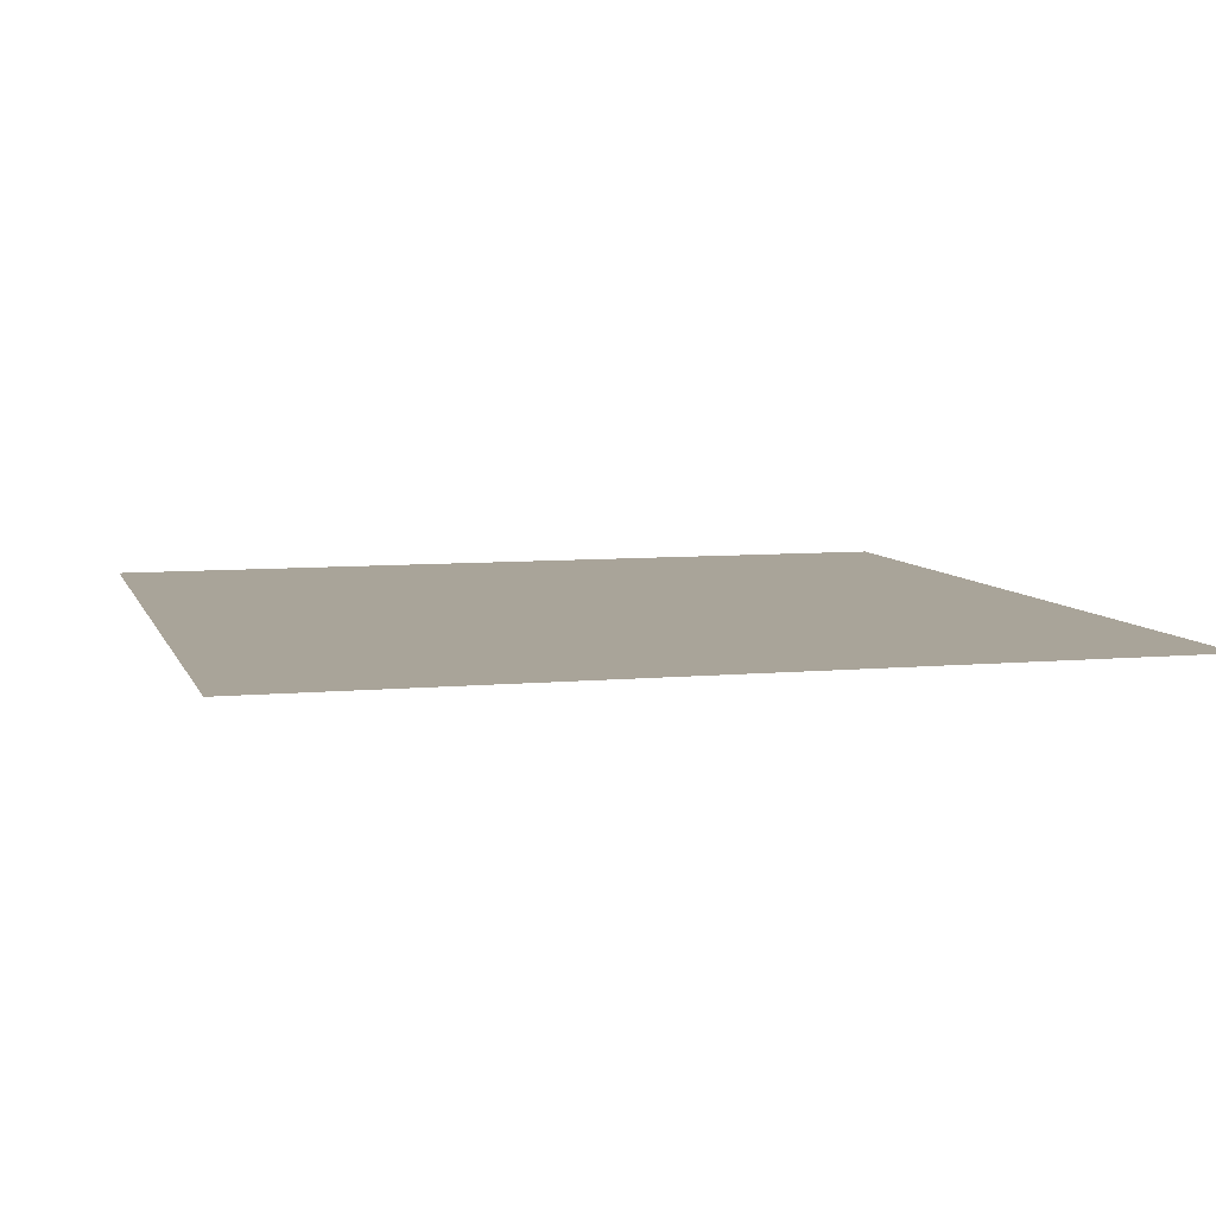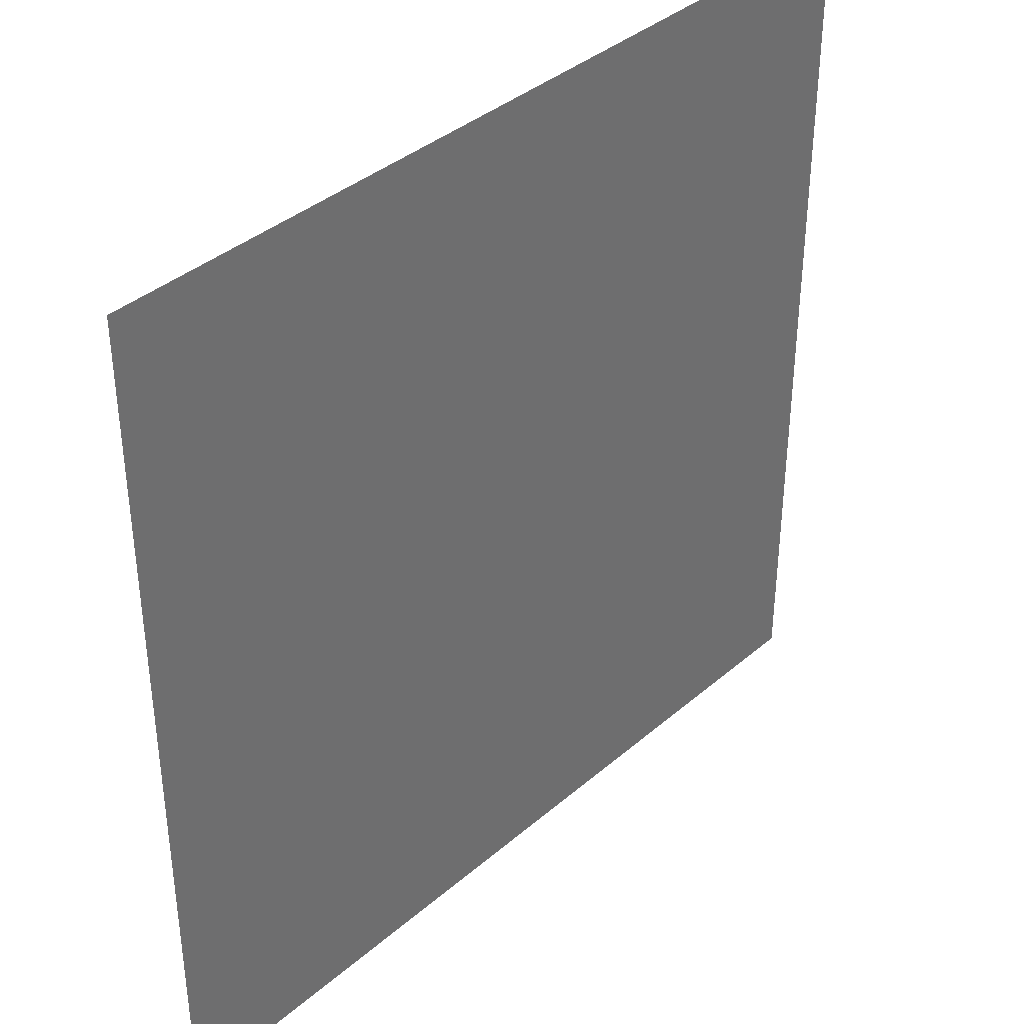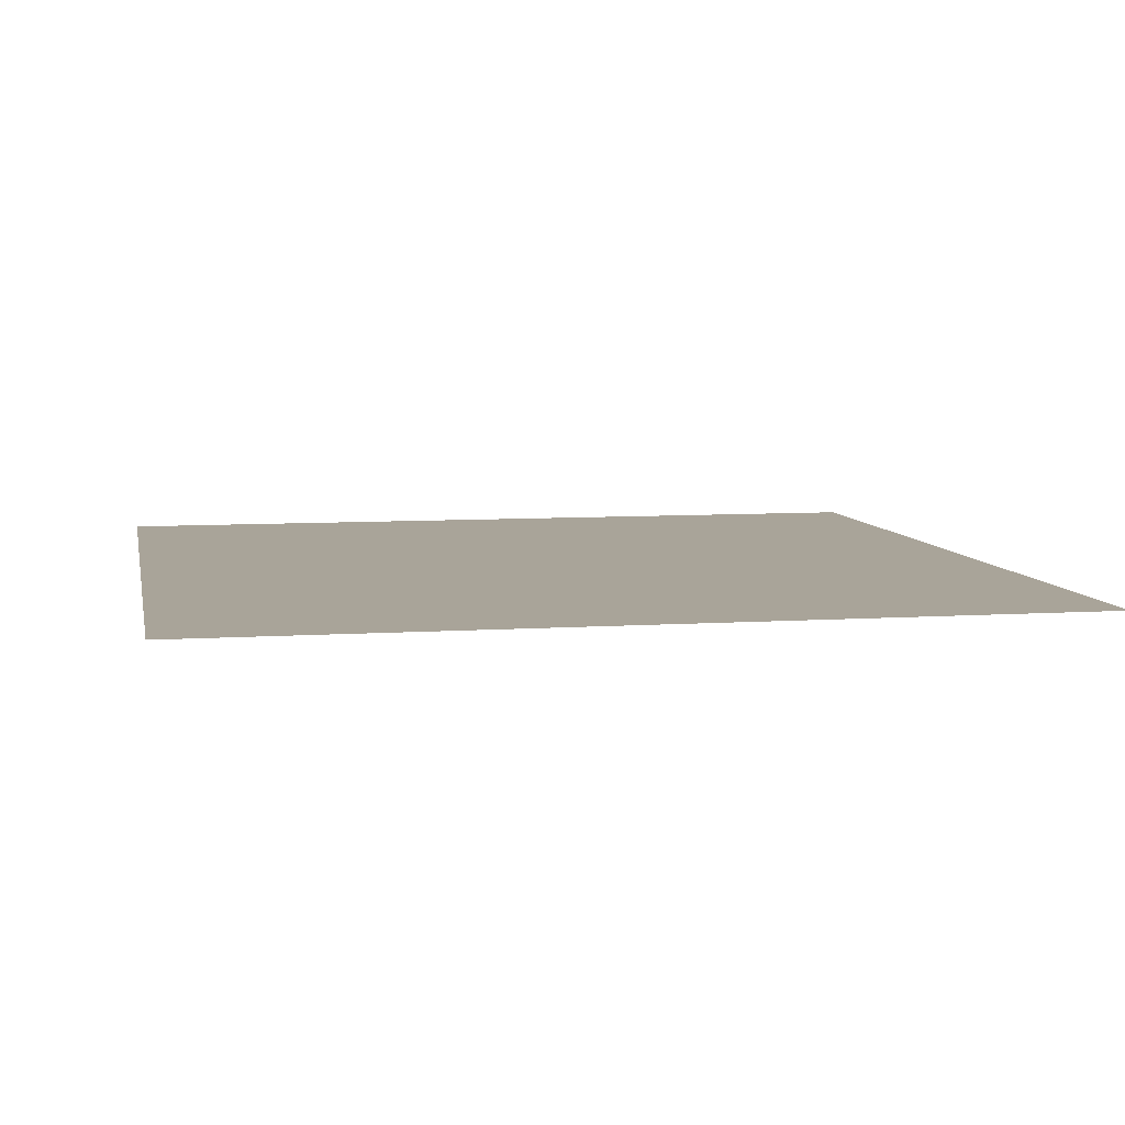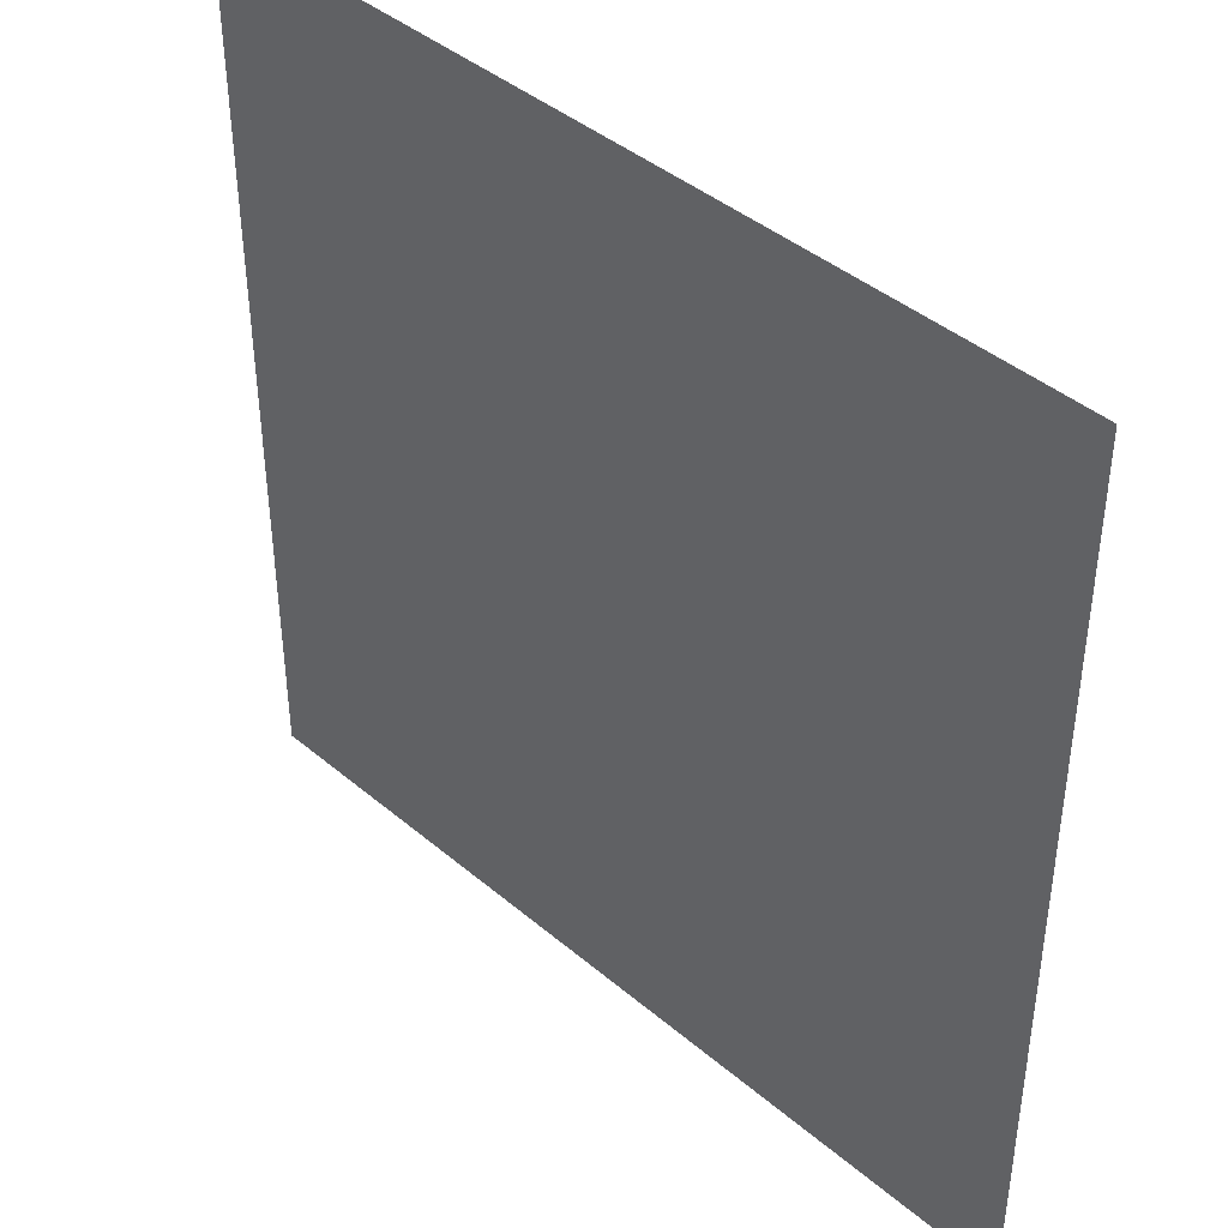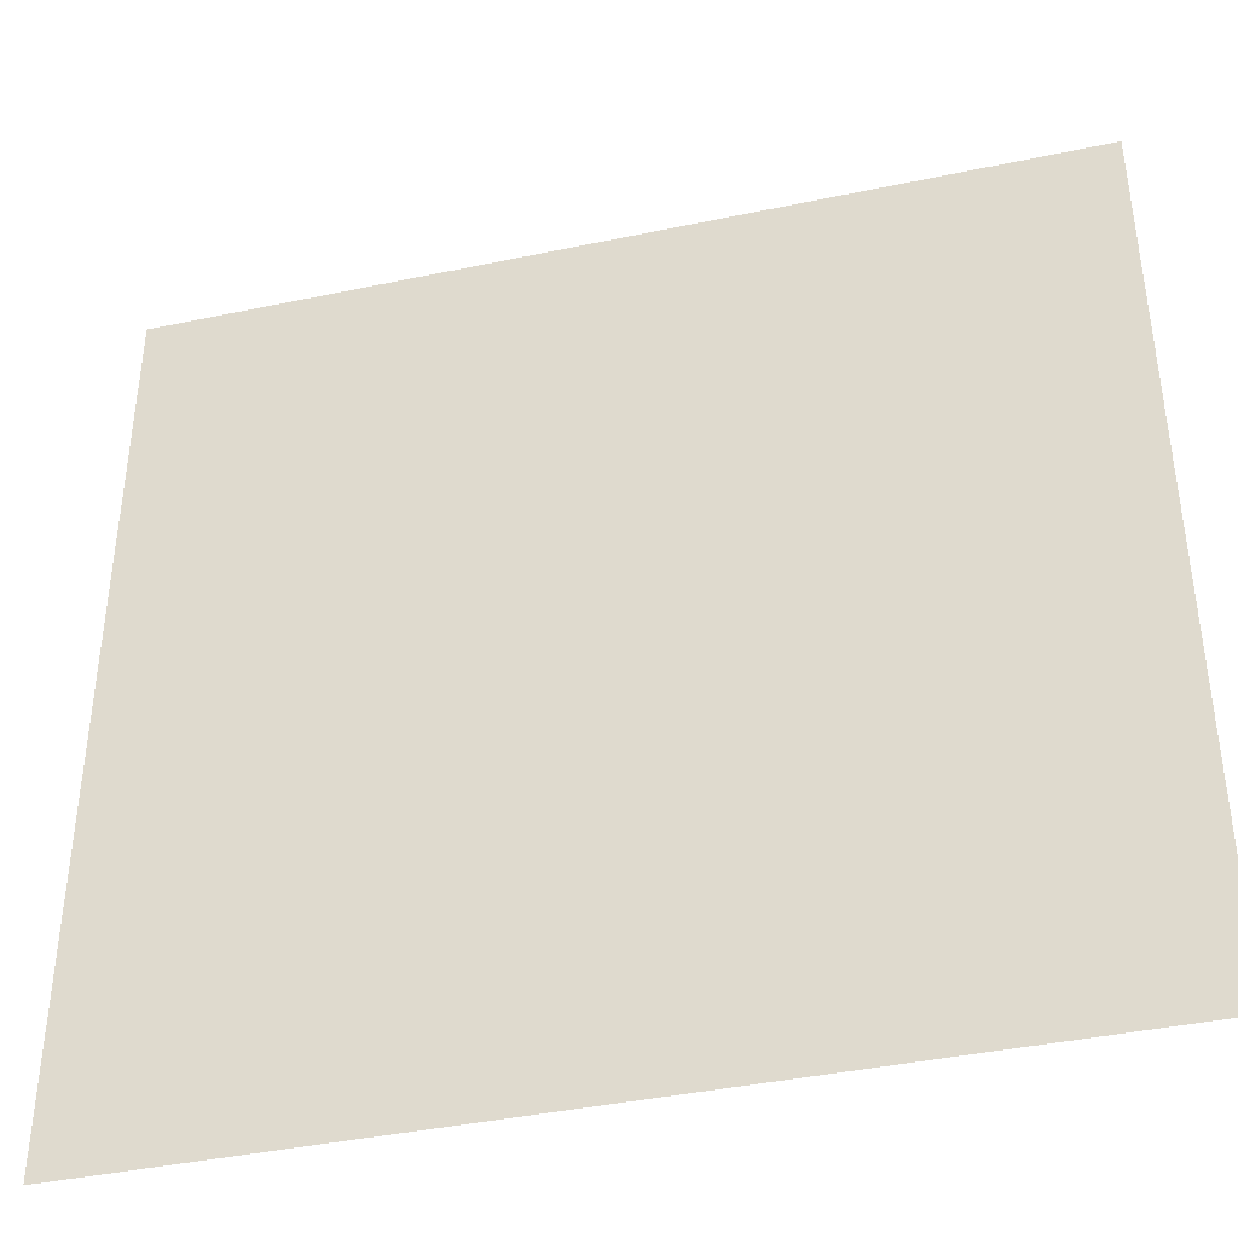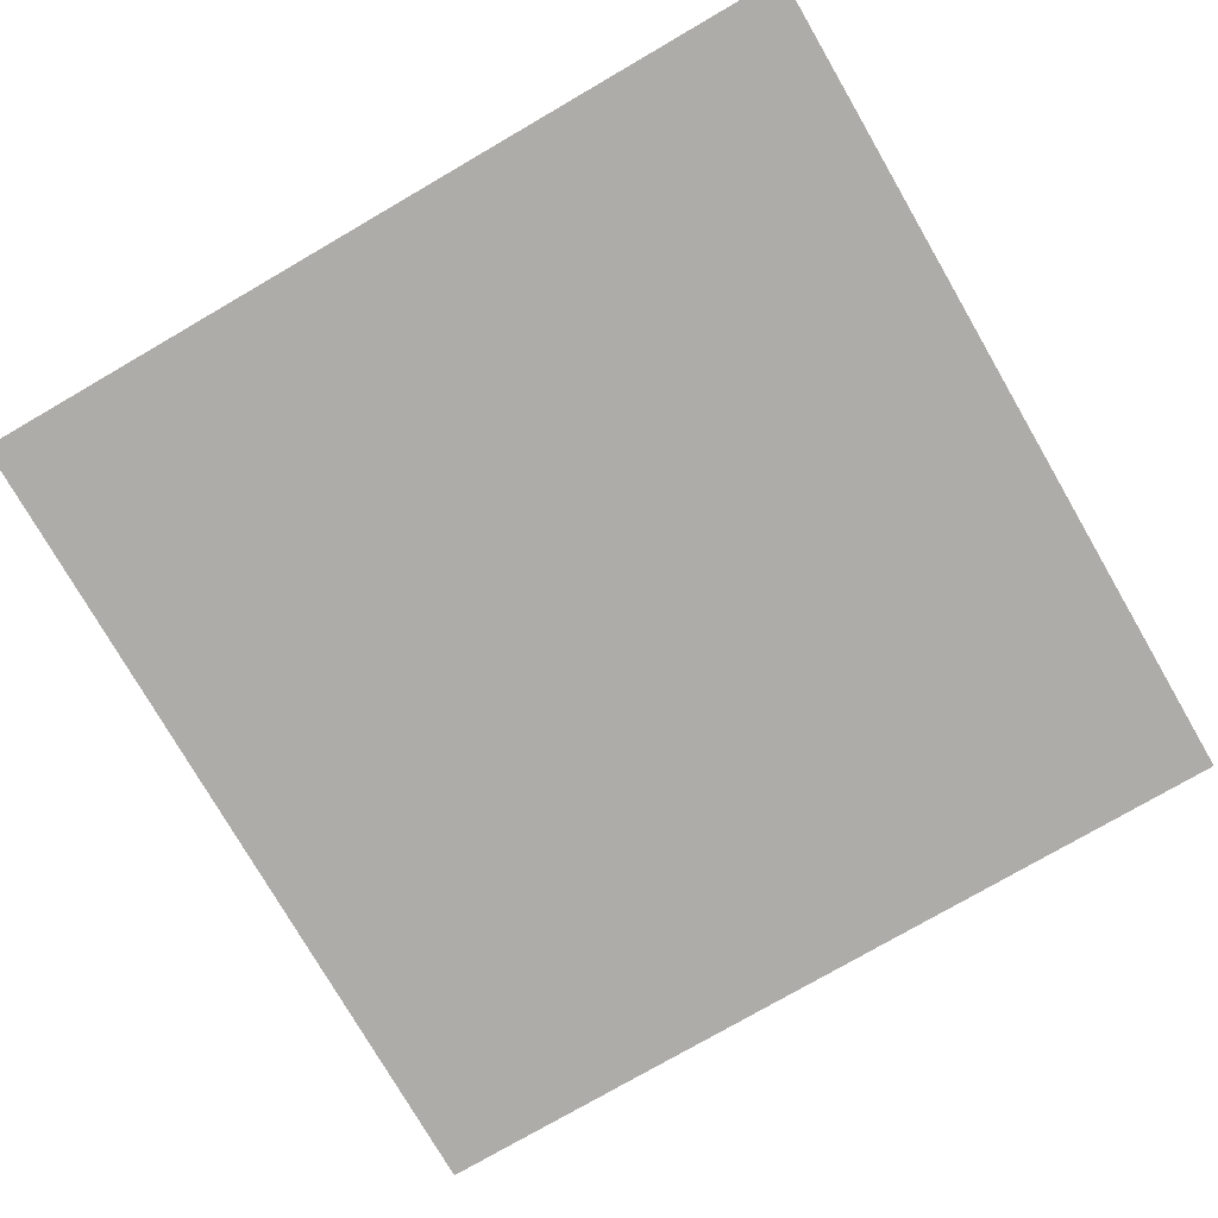
<metadata>
{"format":"obj","ext":"obj","renderer":"f3d","projection":"perspective","resolution":1024,"background":"white","views":[{"elev":7.2,"azim":-15.3,"up":"+Y"},{"elev":38.3,"azim":132.8,"up":"+Z"},{"elev":7.2,"azim":79.0,"up":"+Y"},{"elev":42.1,"azim":-134.7,"up":"+Z"},{"elev":-40.8,"azim":-165.5,"up":"+Z"},{"elev":-77.0,"azim":-59.9,"up":"+Y"}]}
</metadata>
<code>
o Quad
v -1 0 -1
v -1 0 1
v 1 0 1
v 1 0 -1
f 1 2 3 4

</code>
